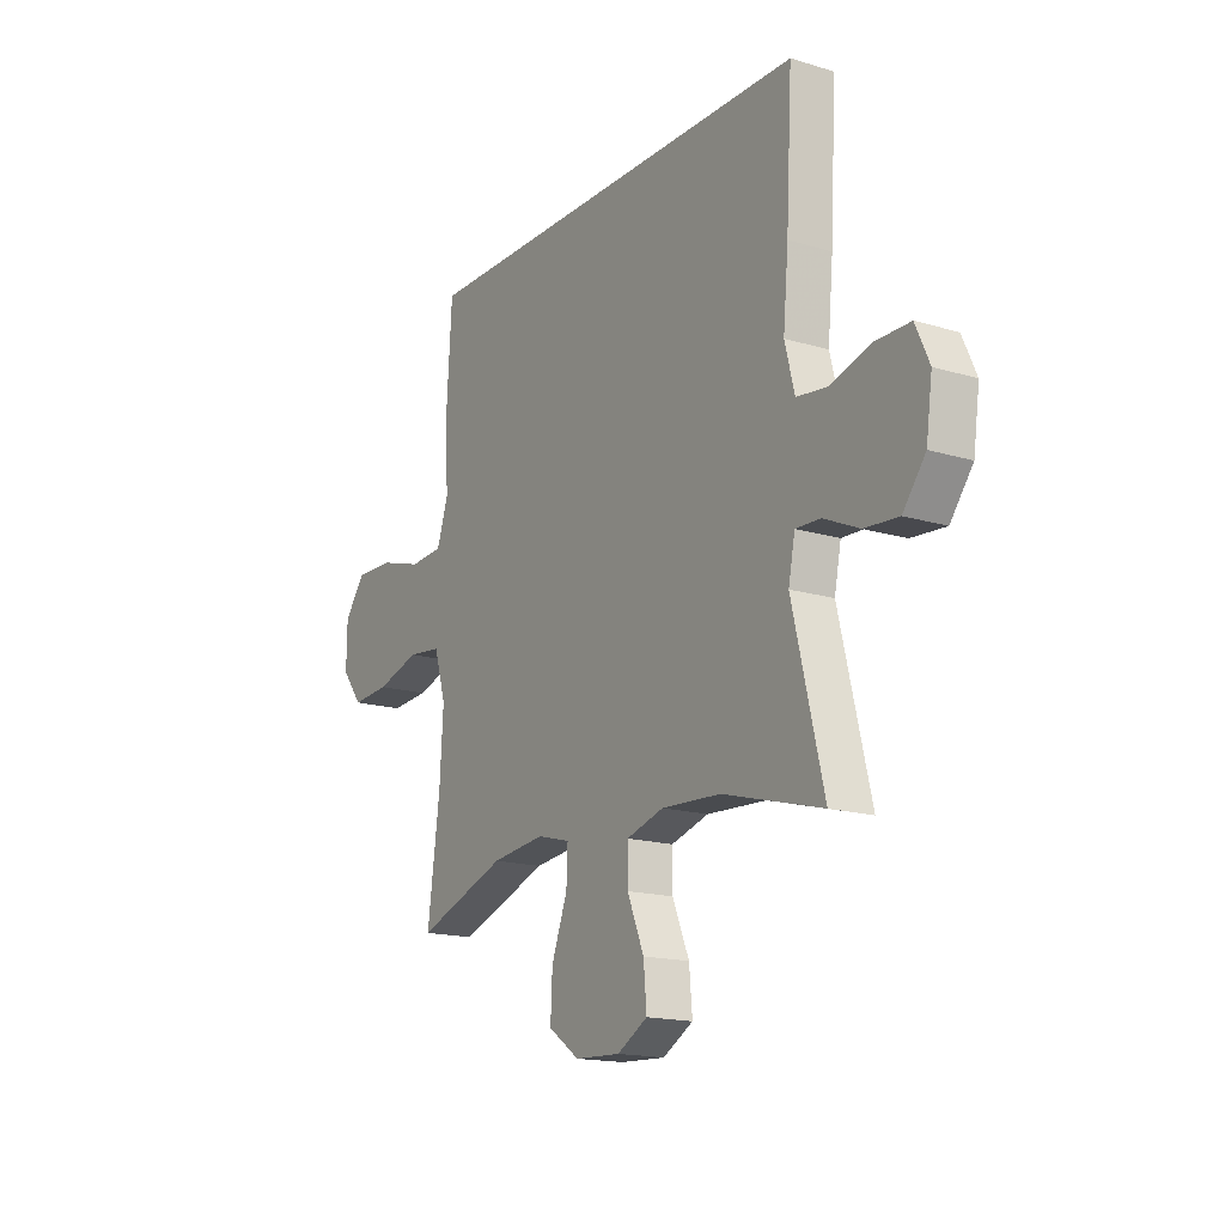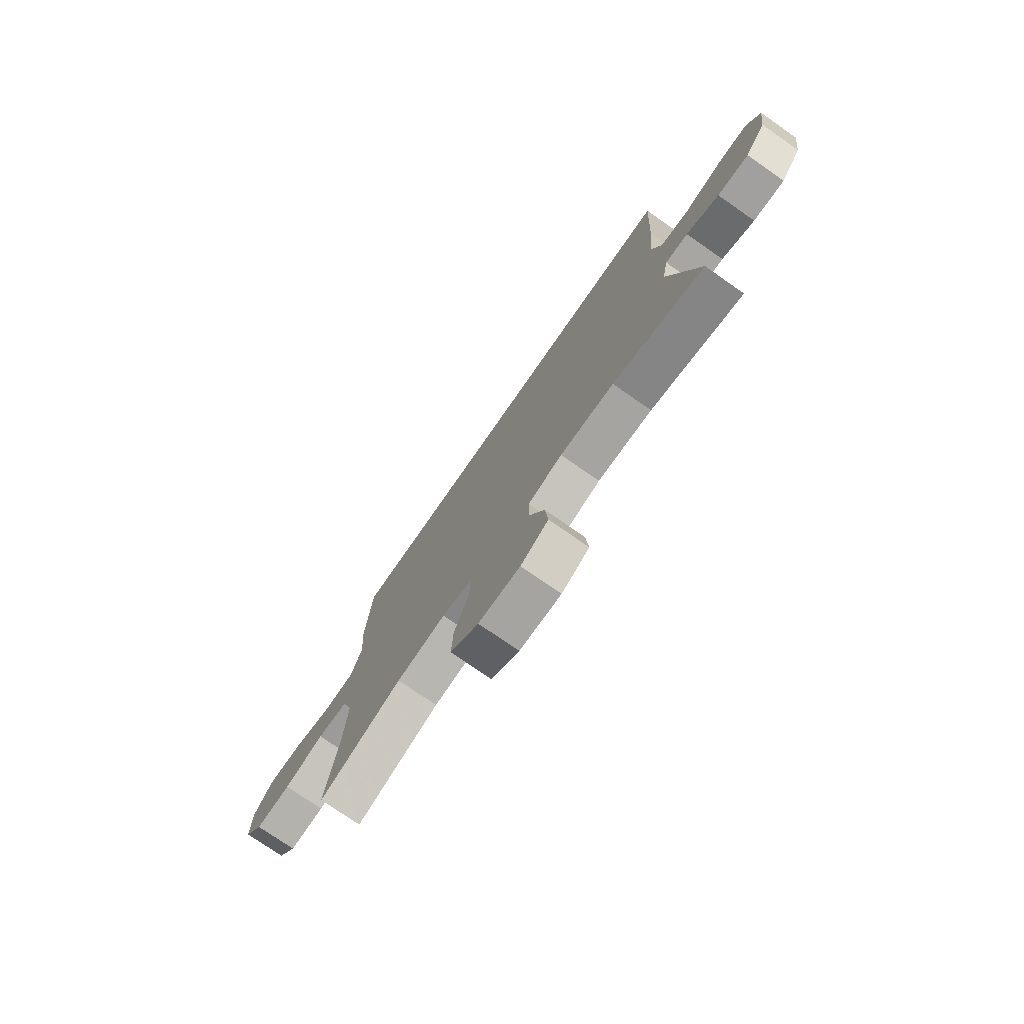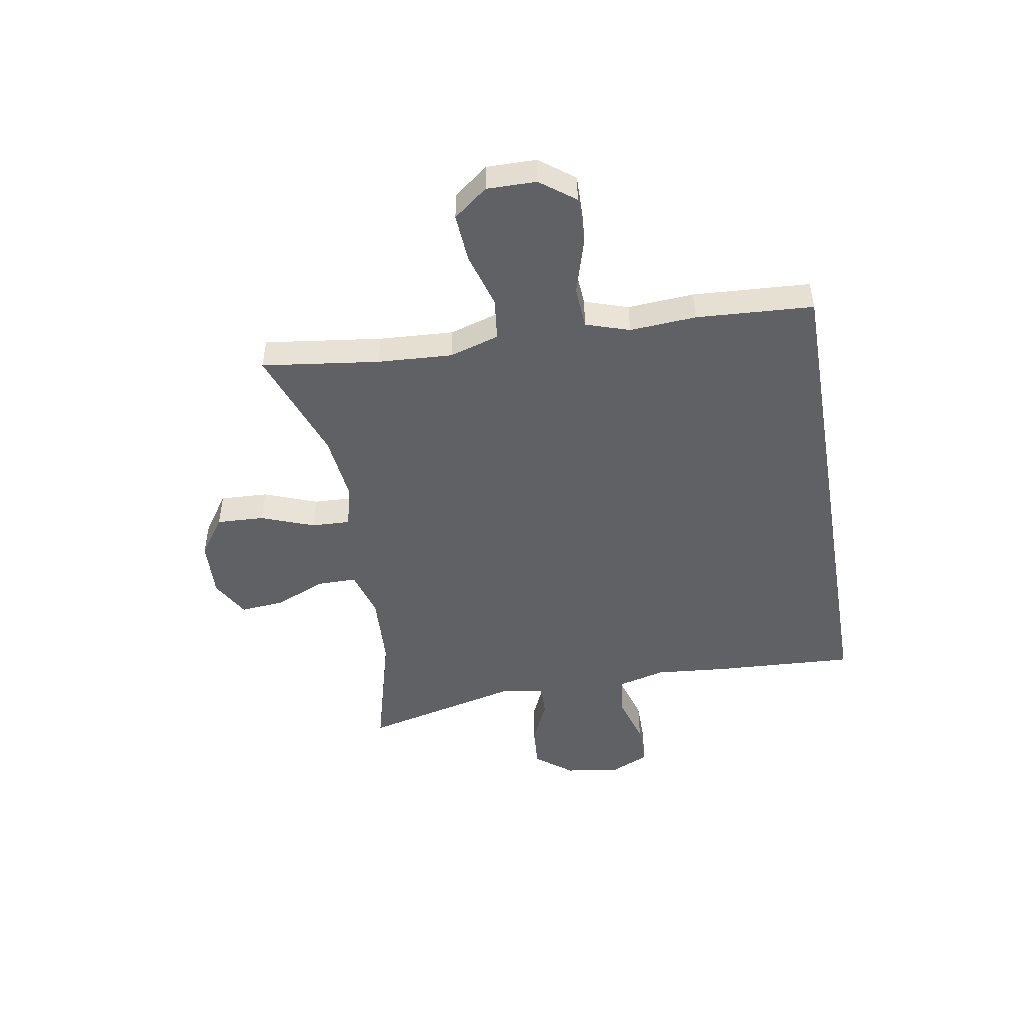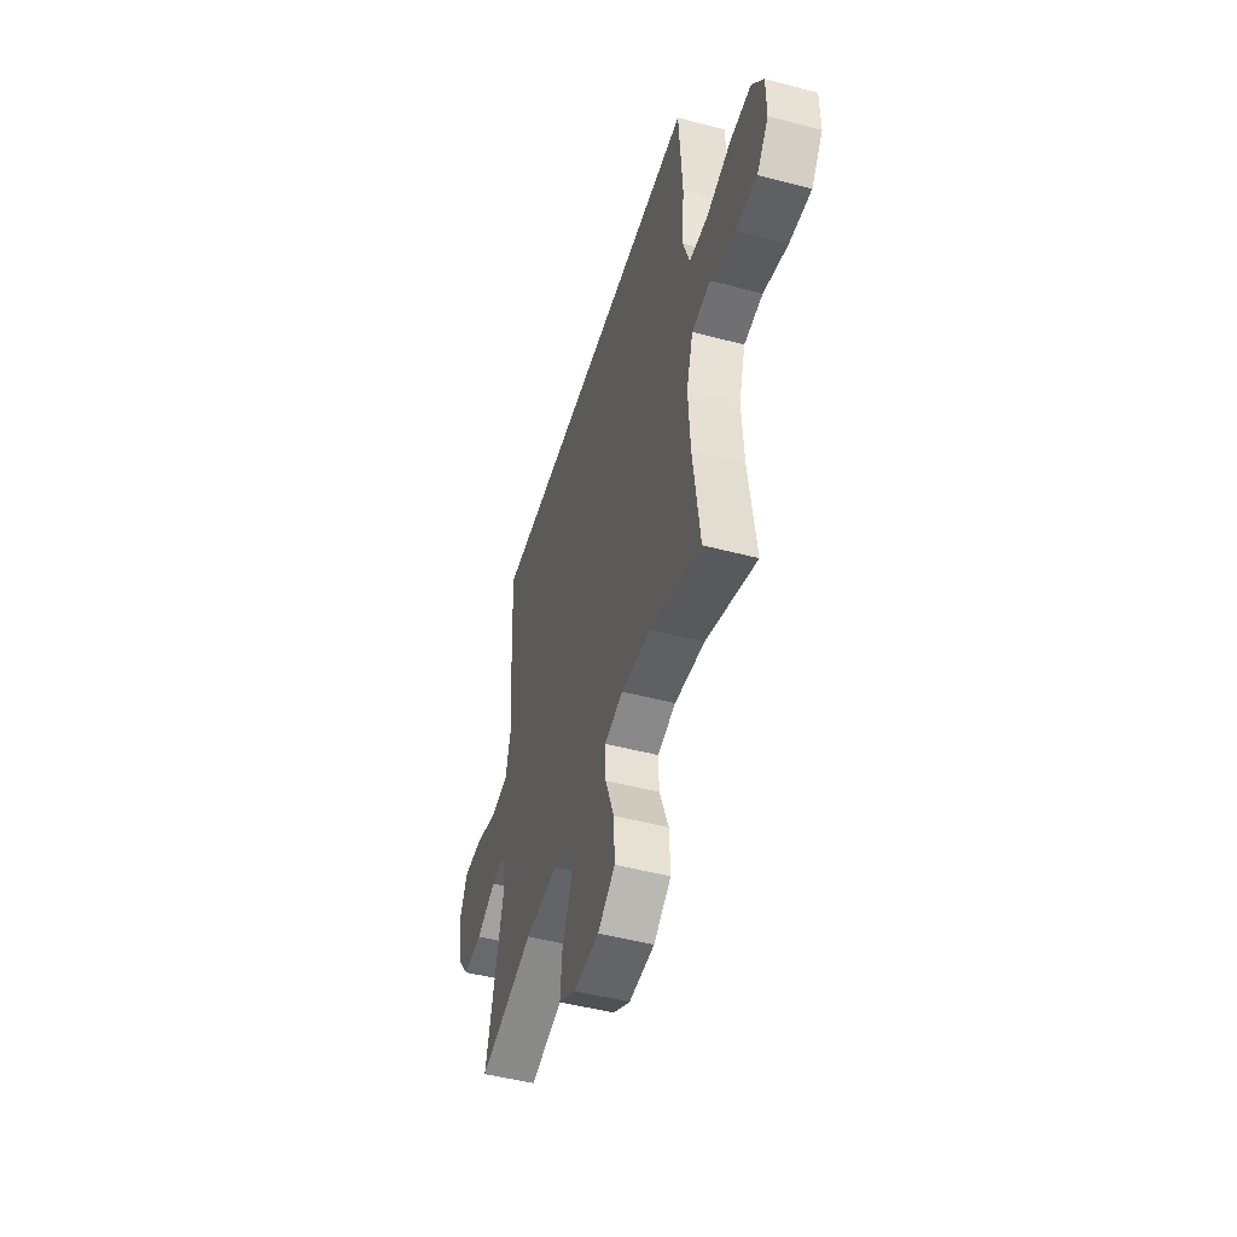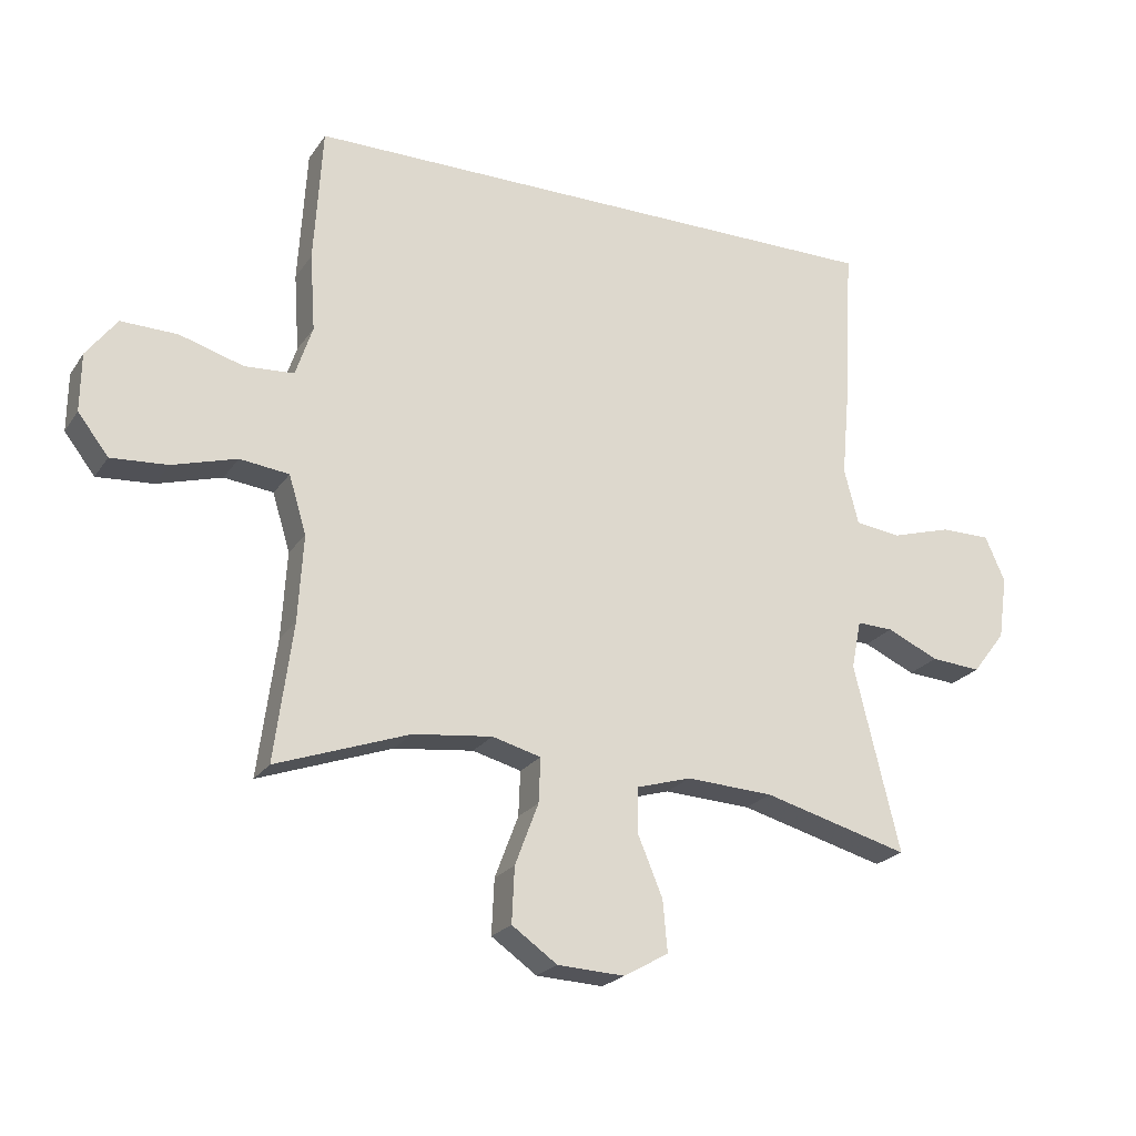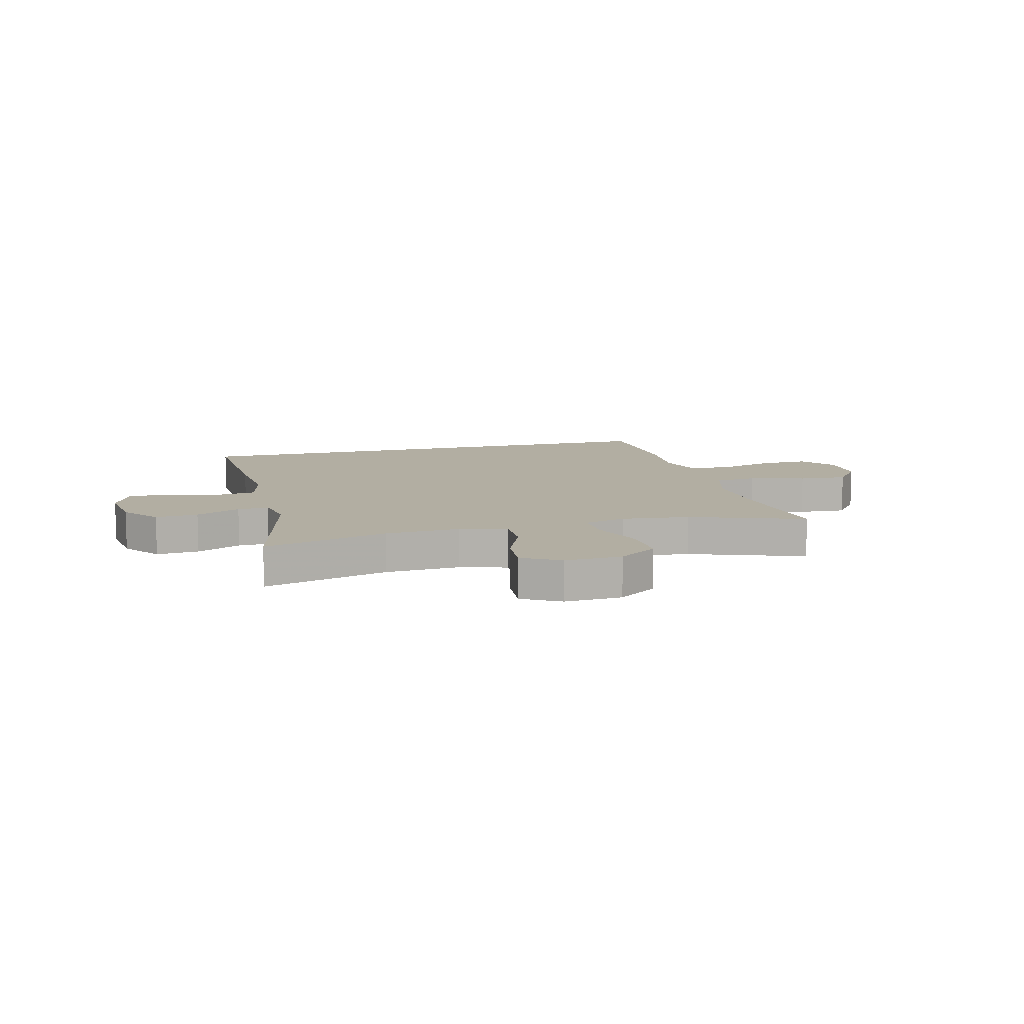
<metadata>
{"format":"obj","ext":"obj","renderer":"f3d","projection":"perspective","resolution":1024,"background":"white","views":[{"elev":-16.5,"azim":58.3,"up":"+Z"},{"elev":-75.9,"azim":55.2,"up":"+Z"},{"elev":-48.2,"azim":-80.2,"up":"+Y"},{"elev":-48.4,"azim":-106.4,"up":"+Z"},{"elev":-22.5,"azim":-25.2,"up":"+Z"},{"elev":10.7,"azim":165.5,"up":"+Y"}]}
</metadata>
<code>
v 0.5 0.07 -0.5
v 0.275 0.07 -0.439
v 0.141 0.07 -0.432
v 0.056 0.07 -0.457
v 0.056 0.07 -0.527
v 0.094 0.07 -0.618
v 0.101 0.07 -0.697
v 0.032 0.07 -0.736
v -0.071 0.07 -0.731
v -0.141 0.07 -0.682
v -0.137 0.07 -0.597
v -0.101 0.07 -0.502
v -0.098 0.07 -0.433
v -0.173 0.07 -0.413
v -0.295 0.07 -0.427
v -0.5 0.07 -0.5
v -0.472 0.07 -0.289
v -0.464 0.07 -0.156
v -0.491 0.07 -0.067
v -0.567 0.07 -0.058
v -0.666 0.07 -0.087
v -0.753 0.07 -0.093
v -0.8 0.07 -0.032
v -0.799 0.07 0.057
v -0.752 0.07 0.119
v -0.665 0.07 0.117
v -0.567 0.07 0.088
v -0.491 0.07 0.093
v -0.465 0.07 0.171
v -0.473 0.07 0.29
v -0.46 0.07 0.5
v 0.456 0.07 0.5
v 0.442 0.07 0.25
v 0.43 0.07 0.119
v 0.452 0.07 0.033
v 0.523 0.07 0.024
v 0.615 0.07 0.051
v 0.692 0.07 0.051
v 0.723 0.07 -0.018
v 0.709 0.07 -0.116
v 0.658 0.07 -0.182
v 0.581 0.07 -0.176
v 0.501 0.07 -0.14
v 0.445 0.07 -0.138
v 0.43 0.07 -0.212
v 0.5 0 -0.5
v 0.275 0 -0.439
v 0.141 0 -0.432
v 0.056 0 -0.457
v 0.056 0 -0.527
v 0.094 0 -0.618
v 0.101 0 -0.697
v 0.032 0 -0.736
v -0.071 0 -0.731
v -0.141 0 -0.682
v -0.137 0 -0.597
v -0.101 0 -0.502
v -0.098 0 -0.433
v -0.173 0 -0.413
v -0.295 0 -0.427
v -0.5 0 -0.5
v -0.472 0 -0.289
v -0.464 0 -0.156
v -0.491 0 -0.067
v -0.567 0 -0.058
v -0.666 0 -0.087
v -0.753 0 -0.093
v -0.8 0 -0.032
v -0.799 0 0.057
v -0.752 0 0.119
v -0.665 0 0.117
v -0.567 0 0.088
v -0.491 0 0.093
v -0.465 0 0.171
v -0.473 0 0.29
v -0.46 0 0.5
v 0.456 0 0.5
v 0.442 0 0.25
v 0.43 0 0.119
v 0.452 0 0.033
v 0.523 0 0.024
v 0.615 0 0.051
v 0.692 0 0.051
v 0.723 0 -0.018
v 0.709 0 -0.116
v 0.658 0 -0.182
v 0.581 0 -0.176
v 0.501 0 -0.14
v 0.445 0 -0.138
v 0.43 0 -0.212
f 40 41 42 43
f 40 43 44
f 39 40 44
f 36 37 38 39
f 35 36 39 44
f 34 35 44 45
f 32 33 34
f 29 30 31 32
f 28 29 32 34
f 27 28 34 45
f 20 21 22 23
f 20 23 24 25
f 15 16 17
f 14 15 17 18
f 13 14 18 19
f 9 10 11 12
f 9 12 13
f 8 9 13
f 5 6 7 8
f 4 5 8 13
f 3 4 13 19
f 27 45 1 2
f 19 20 25 26
f 19 26 27
f 2 3 19 27
f 88 87 86 85
f 89 88 85
f 89 85 84
f 84 83 82 81
f 89 84 81 80
f 90 89 80 79
f 79 78 77
f 77 76 75 74
f 79 77 74 73
f 90 79 73 72
f 68 67 66 65
f 70 69 68 65
f 62 61 60
f 63 62 60 59
f 64 63 59 58
f 57 56 55 54
f 58 57 54
f 58 54 53
f 53 52 51 50
f 58 53 50 49
f 64 58 49 48
f 47 46 90 72
f 71 70 65 64
f 72 71 64
f 72 64 48 47
f 1 46 47 2
f 2 47 48 3
f 3 48 49 4
f 4 49 50 5
f 5 50 51 6
f 6 51 52 7
f 7 52 53 8
f 8 53 54 9
f 9 54 55 10
f 10 55 56 11
f 11 56 57 12
f 12 57 58 13
f 13 58 59 14
f 14 59 60 15
f 15 60 61 16
f 16 61 62 17
f 17 62 63 18
f 18 63 64 19
f 19 64 65 20
f 20 65 66 21
f 21 66 67 22
f 22 67 68 23
f 23 68 69 24
f 24 69 70 25
f 25 70 71 26
f 26 71 72 27
f 27 72 73 28
f 28 73 74 29
f 29 74 75 30
f 30 75 76 31
f 31 76 77 32
f 32 77 78 33
f 33 78 79 34
f 34 79 80 35
f 35 80 81 36
f 36 81 82 37
f 37 82 83 38
f 38 83 84 39
f 39 84 85 40
f 40 85 86 41
f 41 86 87 42
f 42 87 88 43
f 43 88 89 44
f 44 89 90 45
f 45 90 46 1

</code>
